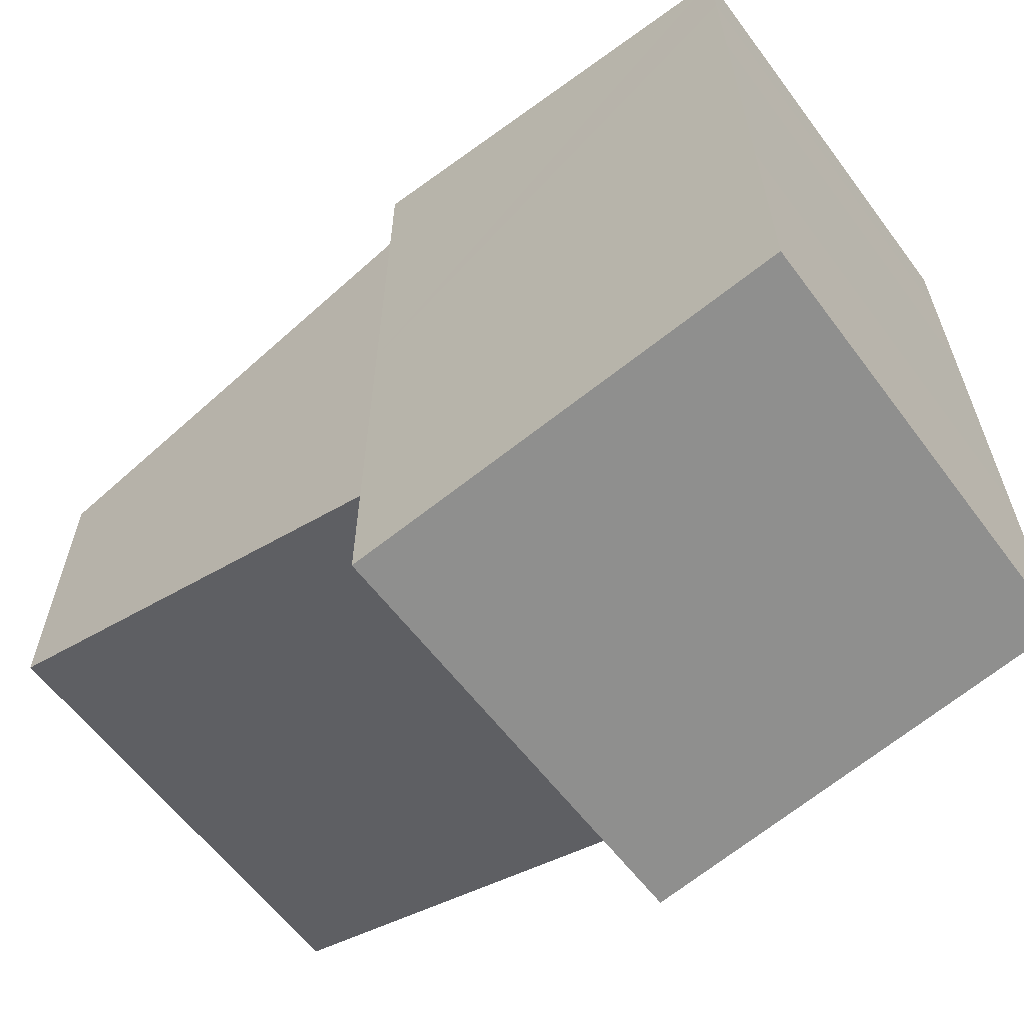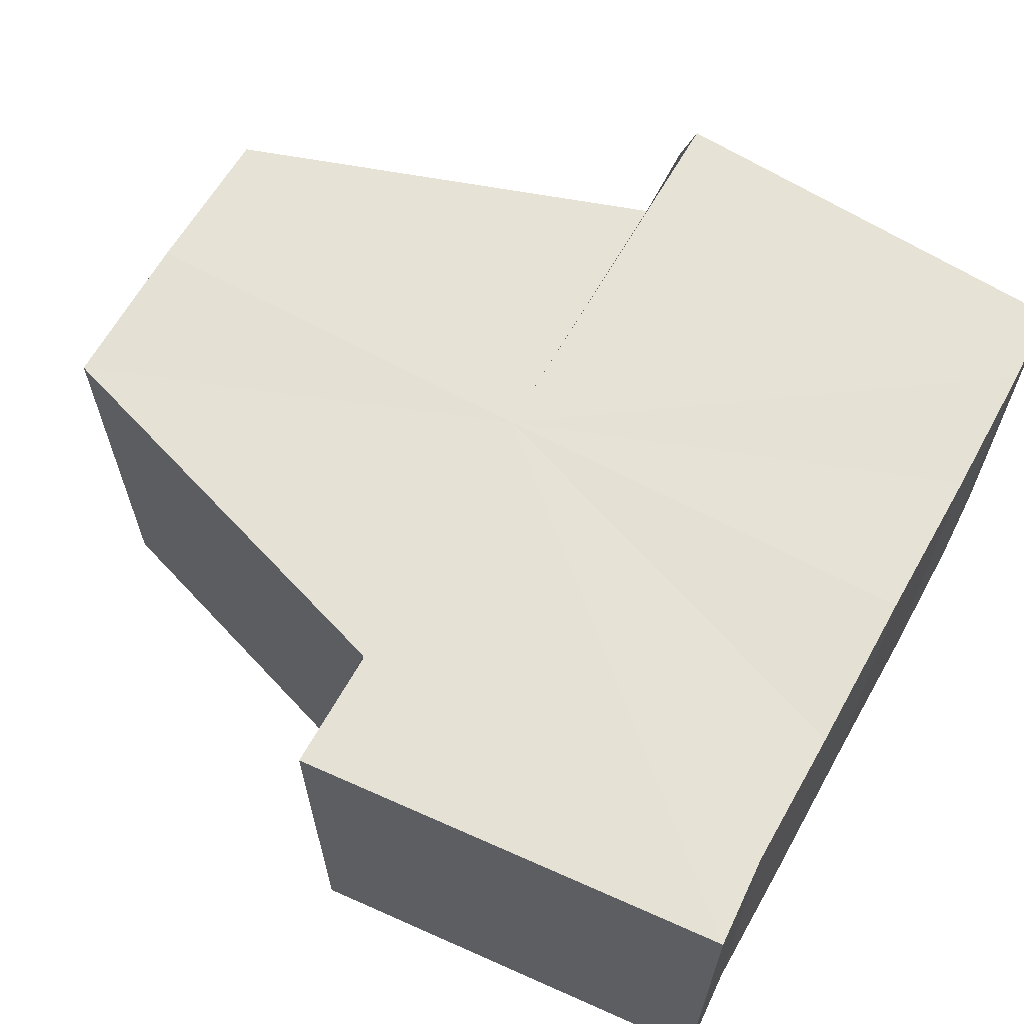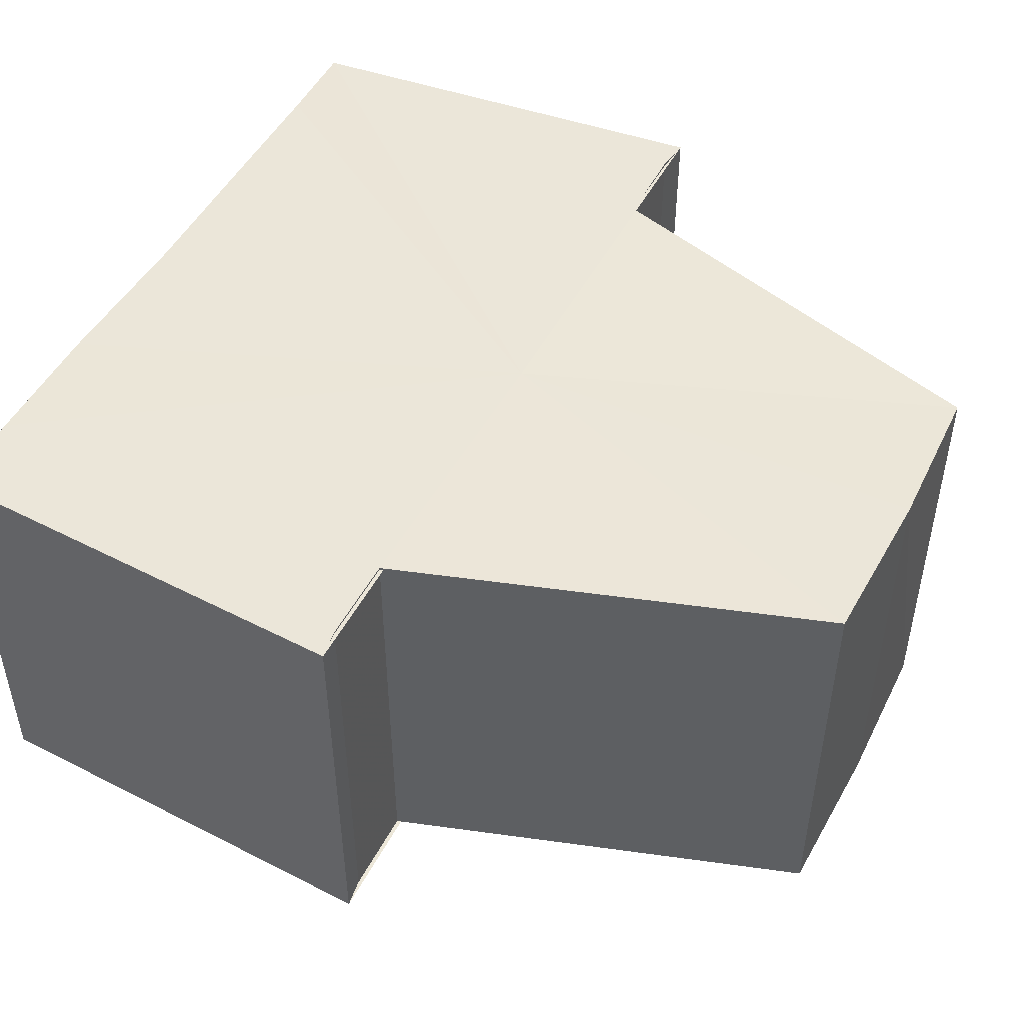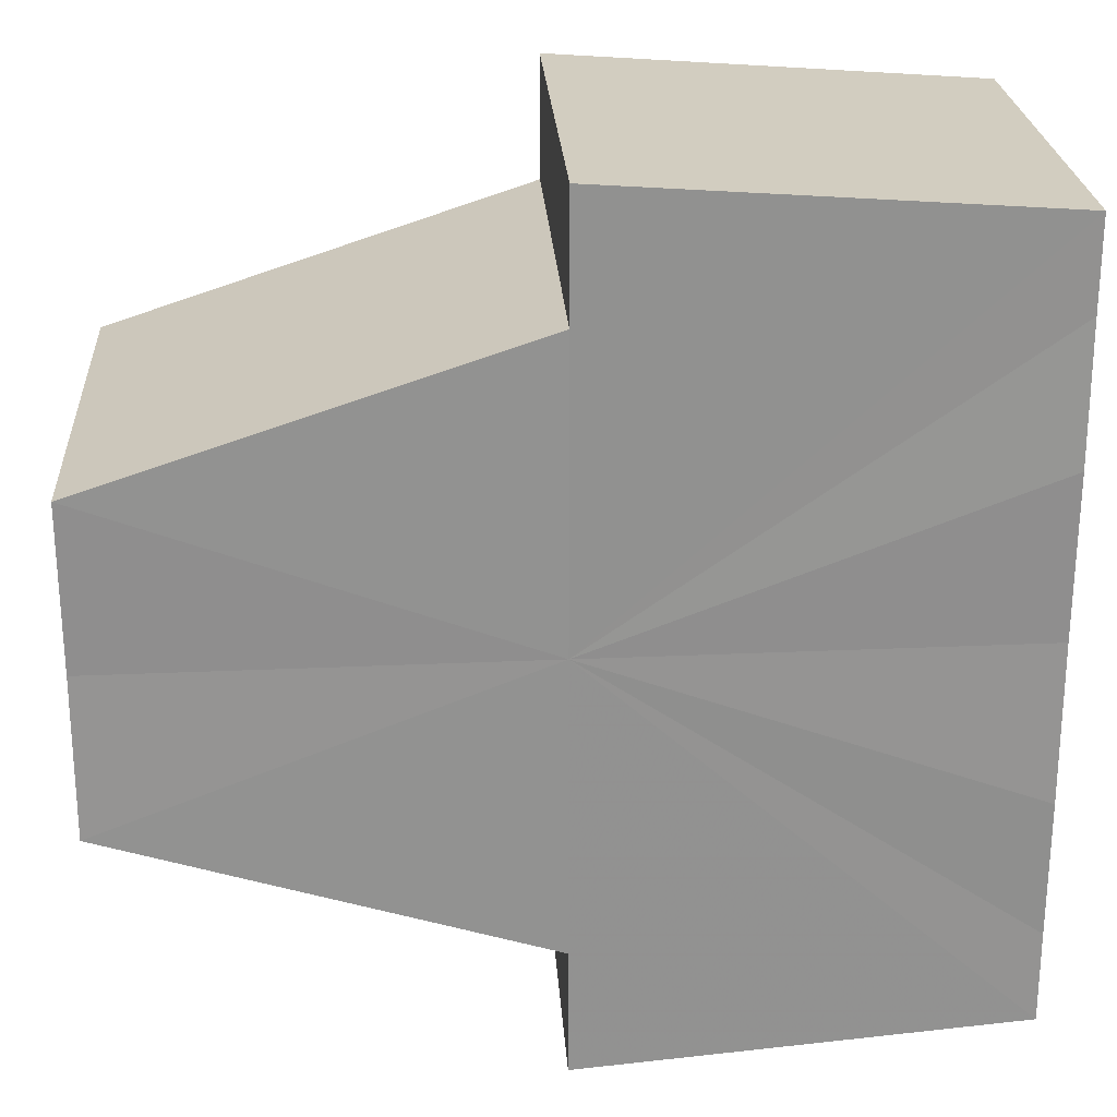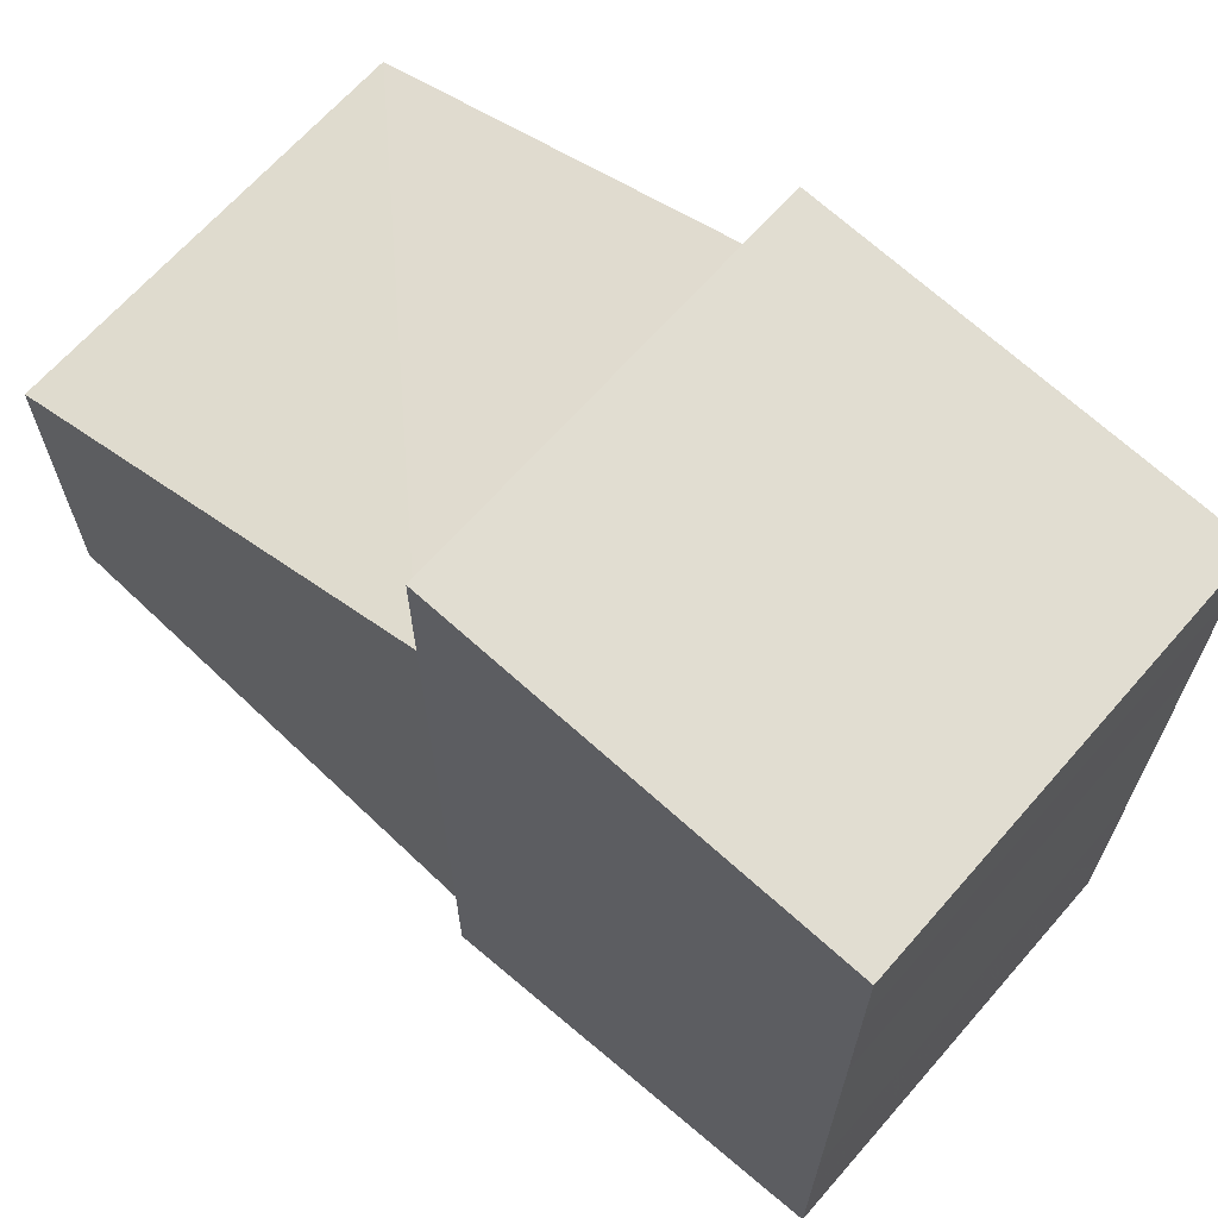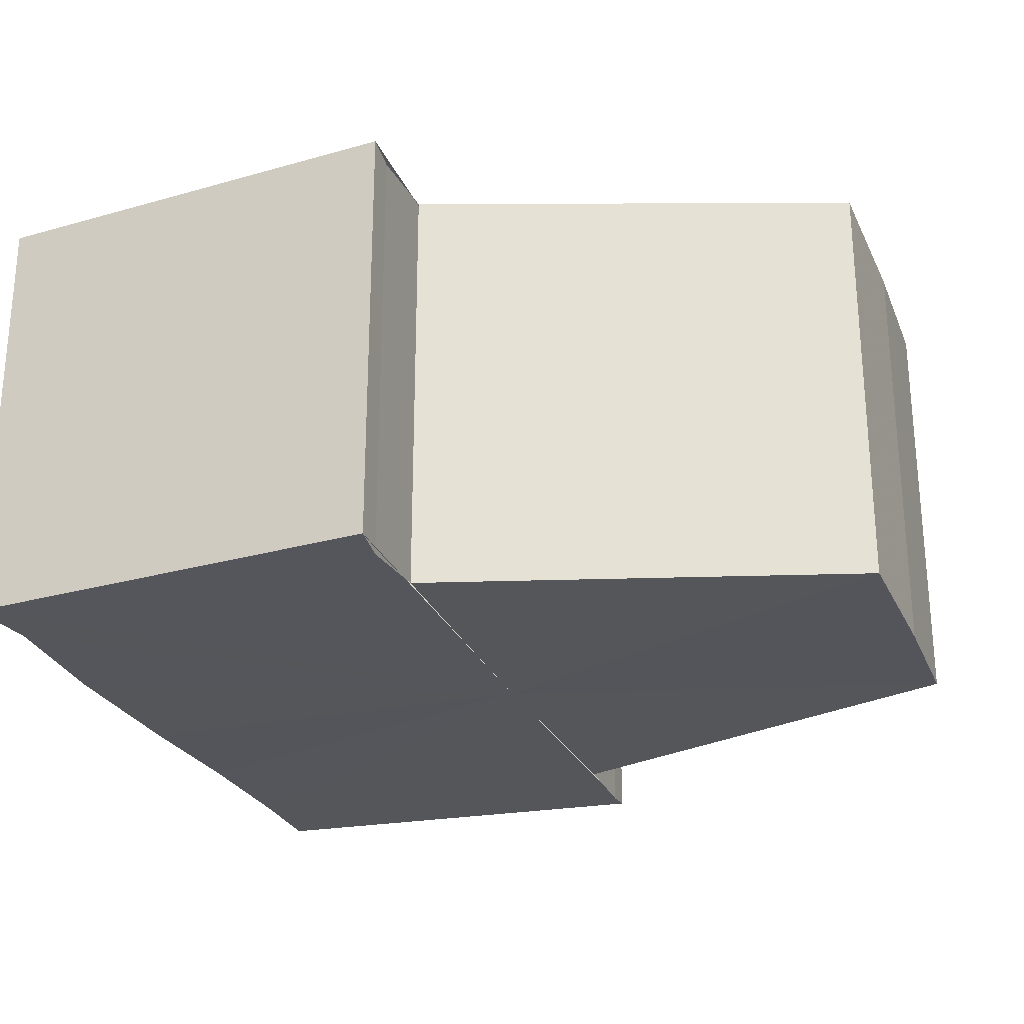
<metadata>
{"format":"obj","ext":"obj","renderer":"f3d","projection":"perspective","resolution":1024,"background":"white","views":[{"elev":-62.1,"azim":-142.6,"up":"+Z"},{"elev":64.2,"azim":-151.2,"up":"+Y"},{"elev":47.8,"azim":26.5,"up":"+Y"},{"elev":24.1,"azim":175.8,"up":"+Z"},{"elev":66.7,"azim":-139.2,"up":"+Z"},{"elev":-25.7,"azim":19.4,"up":"+Y"}]}
</metadata>
<code>
o 9652
v 2243 1852 10.67
v 2243 1852 10.67
v 2243 1852 10.67
v 2243 1852 10.67
v 2243 1852 10.67
v 2243 1852 10.66
v 2243 1852 10.66
v 2243 1852 10.66
v 2243 1852 10.66
v 2243 1852 10.66
v 2243 1852 10.66
v 2243 1852 10.66
v 2243 1852 10.66
v 2243 1852 10.66
v 2243 1852 10.66
v 2243 1852 10.67
v 2243 1852 10.67
v 2243 1852 10.67
v 2243 1852 10.67
v 2243 1852 10.67
v 2243 1852 10.66
v 2243 1852 10.67
v 2243 1852 10.66
v 2243 1852 10.66
v 2243 1852 10.68
v 2243 1852 10.67
v 2243 1852 10.68
v 2243 1852 10.68
v 2243 1852 10.68
v 2243 1852 10.68
v 2243 1852 10.67
v 2243 1852 10.68
v 2243 1852 10.67
v 2243 1852 10.67
v 2243 1852 10.67
v 2243 1852 10.66
v 2243 1852 10.66
v 2243 1852 10.66
v 2243 1852 10.66
v 2243 1852 10.67
v 2243 1852 10.67
v 2243 1852 10.67
v 2243 1852 10.66
v 2243 1852 10.66
v 2243 1852 10.67
v 2243 1852 10.68
v 2243 1852 10.68
v 2243 1852 10.68
v 2243 1852 10.68
v 2243 1852 10.68
v 2243 1852 10.67
v 2243 1852 10.67
v 2243 1852 10.67
v 2243 1852 10.66
v 2243 1852 10.66
v 2243 1852 10.66
v 2243 1852 10.66
v 2243 1852 10.66
v 2243 1852 10.66
v 2243 1852 10.66
v 2243 1852 10.66
v 2243 1852 10.66
v 2243 1852 10.66
v 2243 1852 10.66
v 2243 1852 10.66
v 2243 1852 10.67
v 2243 1852 10.66
v 2243 1852 10.67
v 2243 1852 10.67
v 2243 1852 10.67
v 2243 1852 10.67
v 2243 1852 10.68
v 2243 1852 10.67
v 2243 1852 10.68
v 2243 1852 10.67
v 2243 1852 10.67
v 2243 1852 10.67
v 2243 1852 10.67
v 2243 1852 10.67
v 2243 1852 10.66
v 2243 1852 10.67
v 2243 1852 10.66
v 2243 1852 10.66
v 2243 1852 10.66
v 2243 1852 10.66
v 2243 1852 10.67
v 2243 1852 10.67
v 2243 1852 10.67
v 2243 1852 10.66
v 2243 1852 10.66
f 1 2 3
f 2 4 5
f 6 1 7
f 8 6 9
f 10 11 9
f 12 11 10
f 13 12 10
f 14 12 15
f 16 17 18
f 18 19 20
f 21 22 16
f 23 24 21
f 19 25 26
f 26 25 27
f 25 28 27
f 27 29 30
f 31 30 32
f 31 32 33
f 31 33 34
f 31 34 35
f 31 35 36
f 31 36 37
f 31 37 38
f 31 38 39
f 31 40 41
f 31 42 40
f 31 43 42
f 31 44 43
f 45 46 29
f 47 46 48
f 49 50 47
f 45 51 46
f 45 52 51
f 45 53 52
f 45 54 53
f 45 55 54
f 45 56 55
f 57 56 58
f 45 59 56
f 60 61 57
f 62 59 63
f 64 65 62
f 66 67 60
f 68 69 66
f 70 71 68
f 72 73 70
f 74 75 72
f 75 76 77
f 76 78 79
f 78 80 81
f 80 82 83
f 82 84 85
f 45 86 87
f 45 88 86
f 45 87 89
f 45 89 90

</code>
